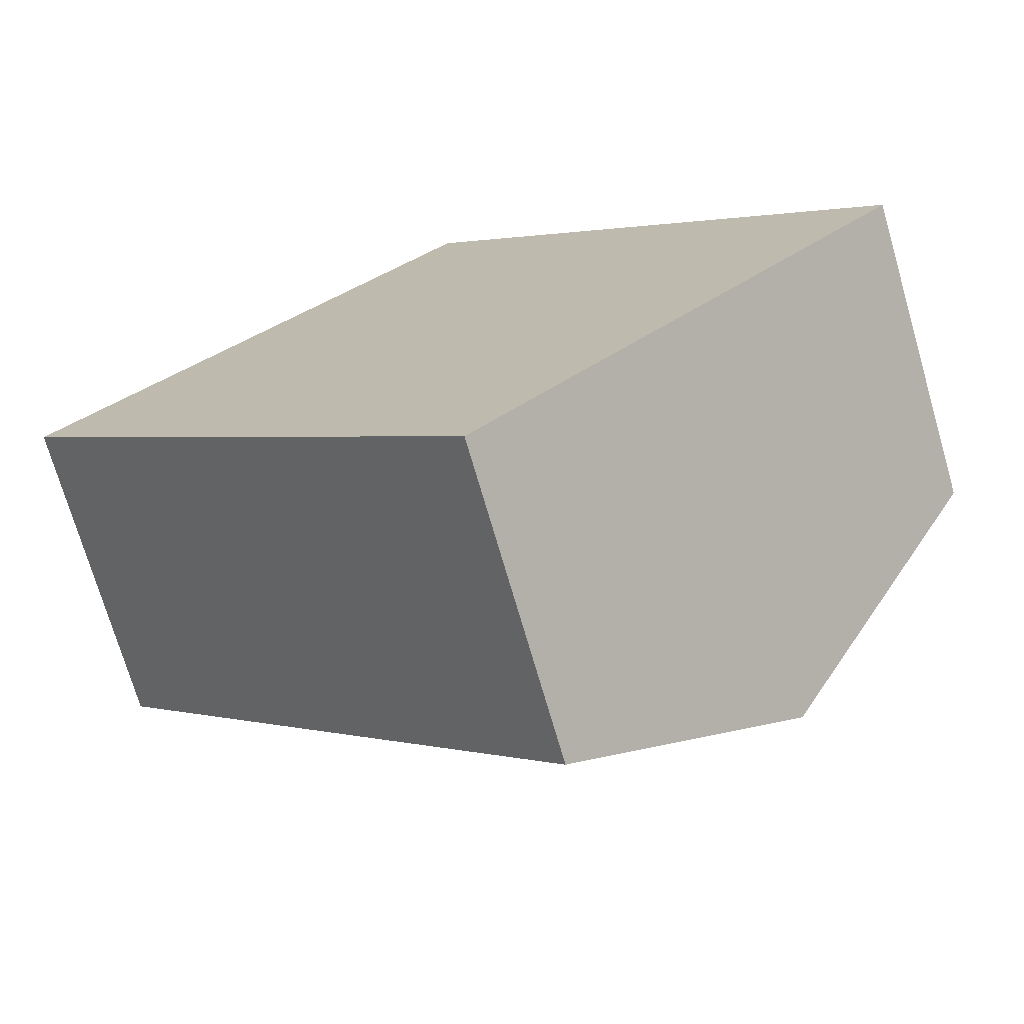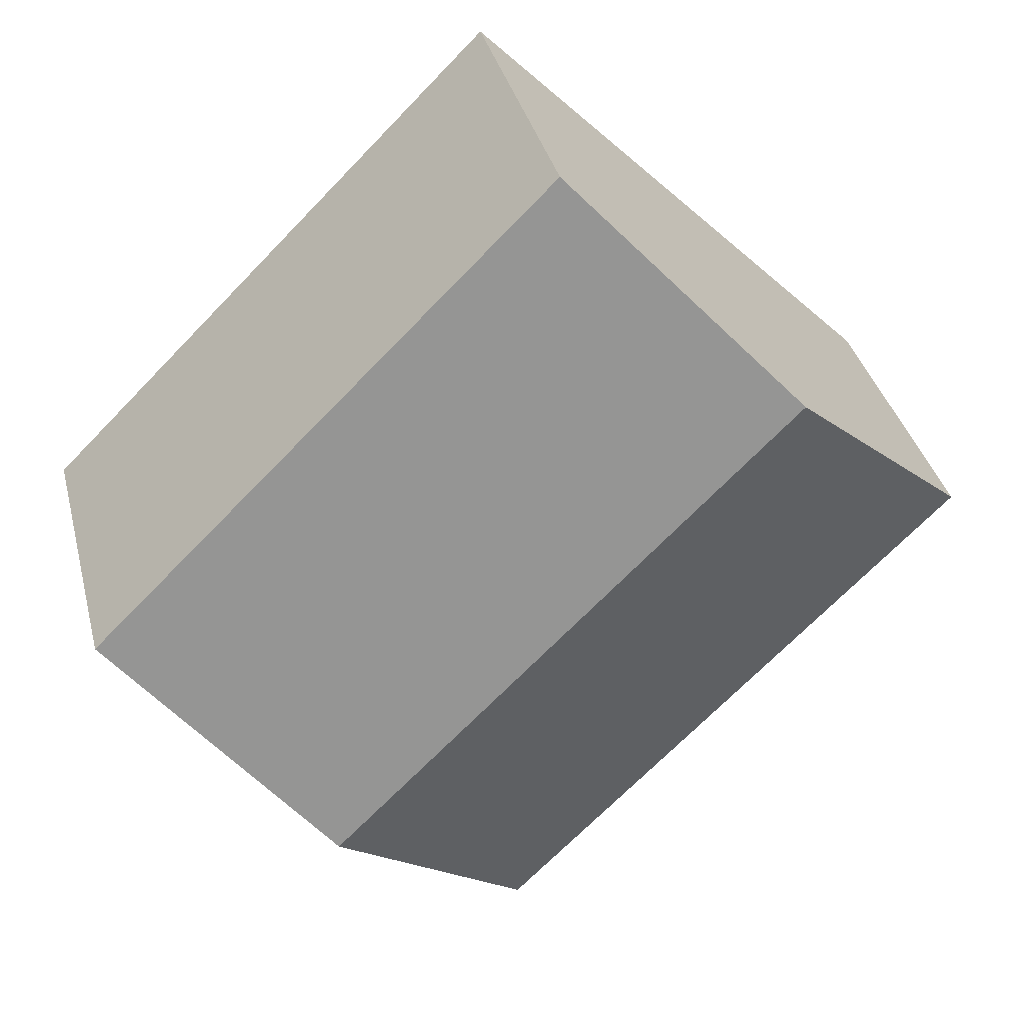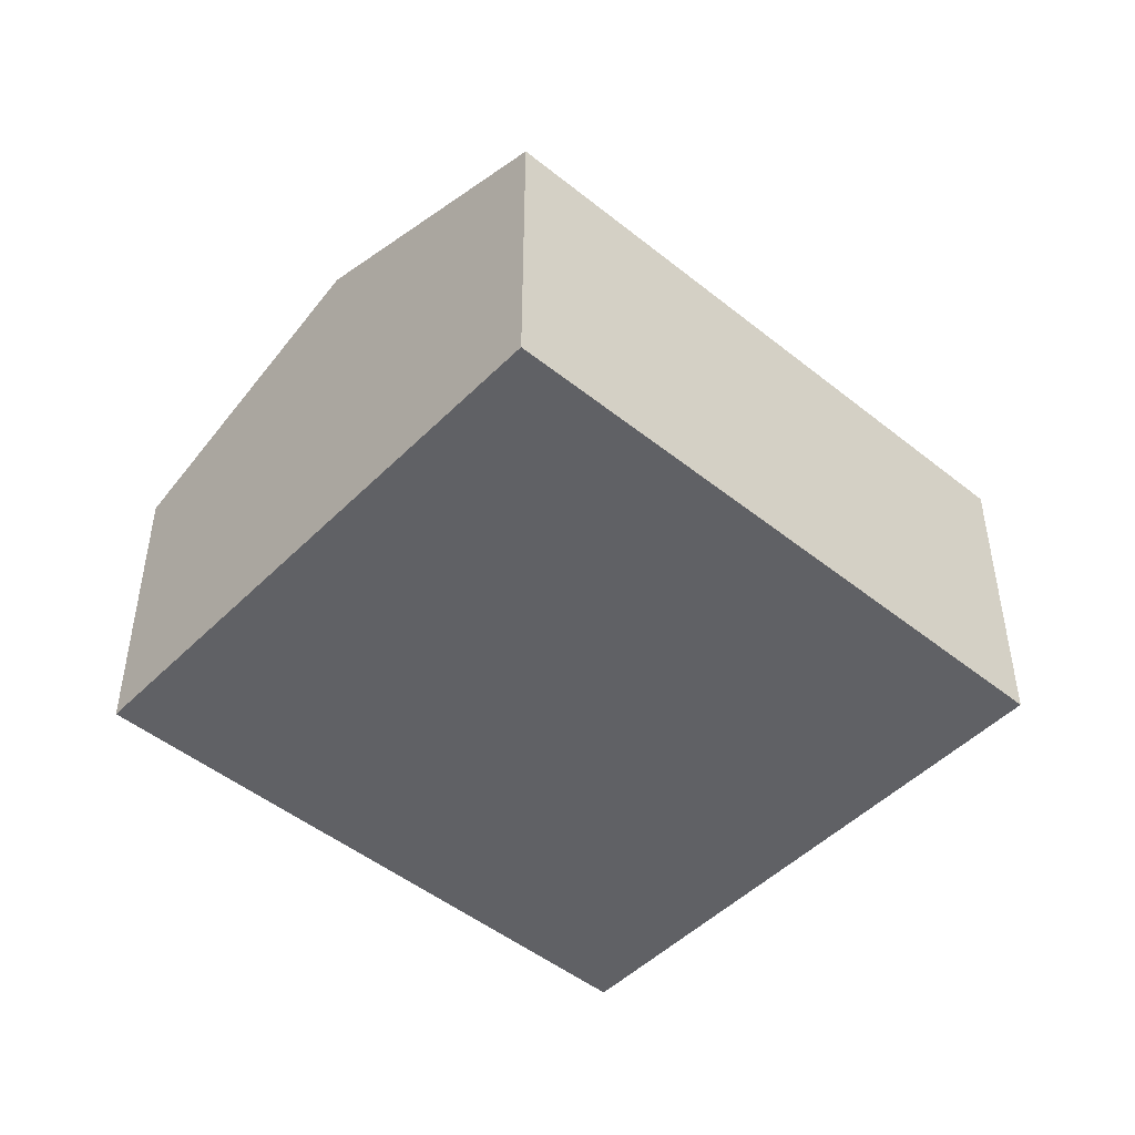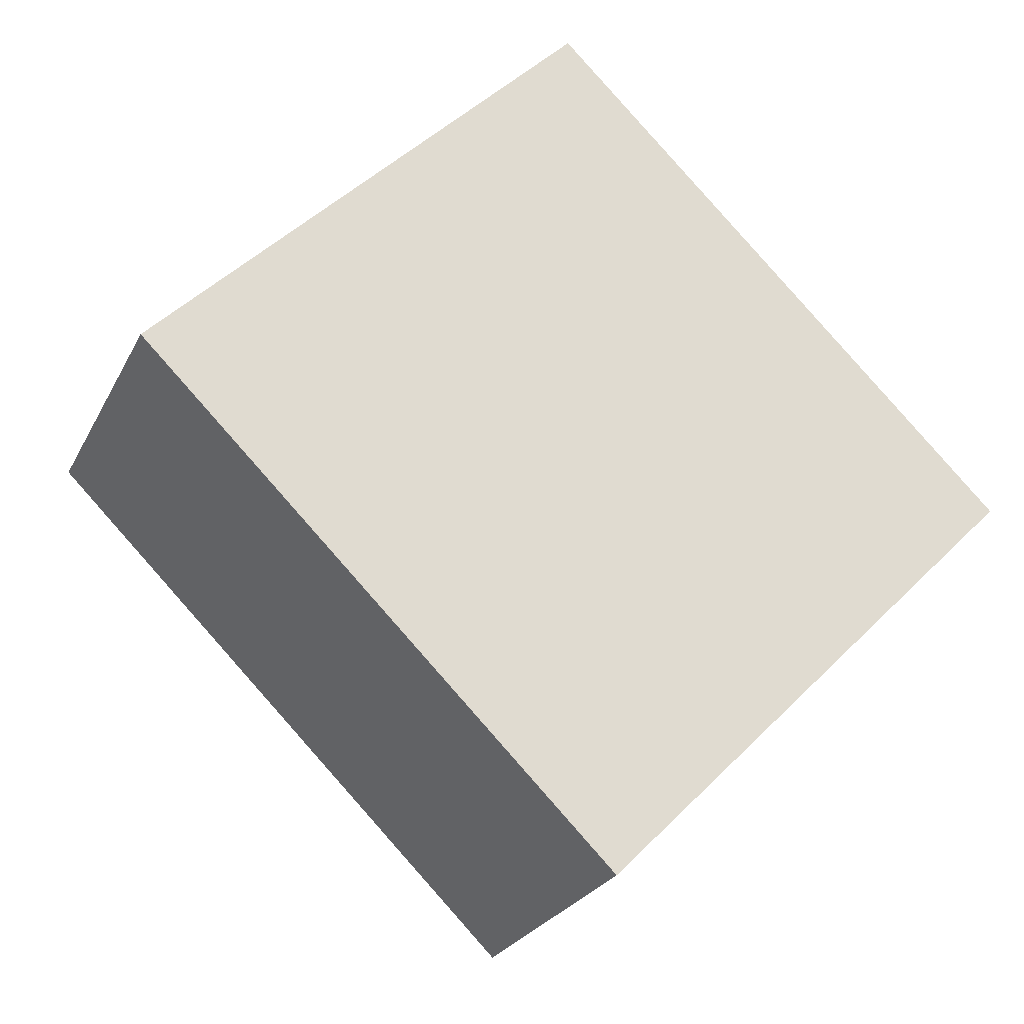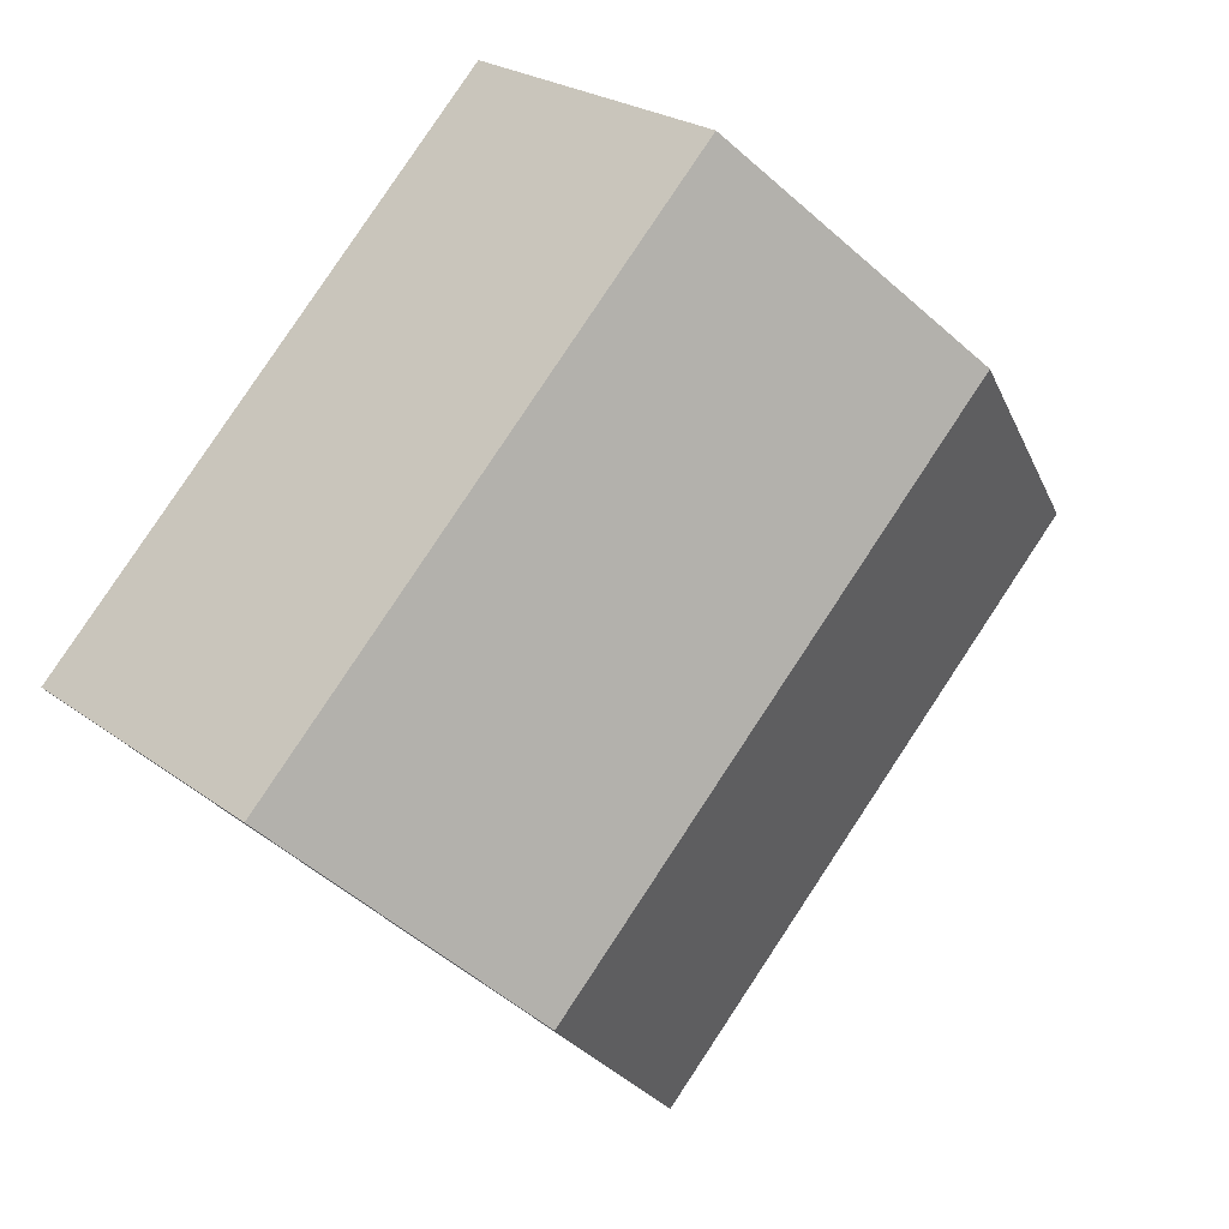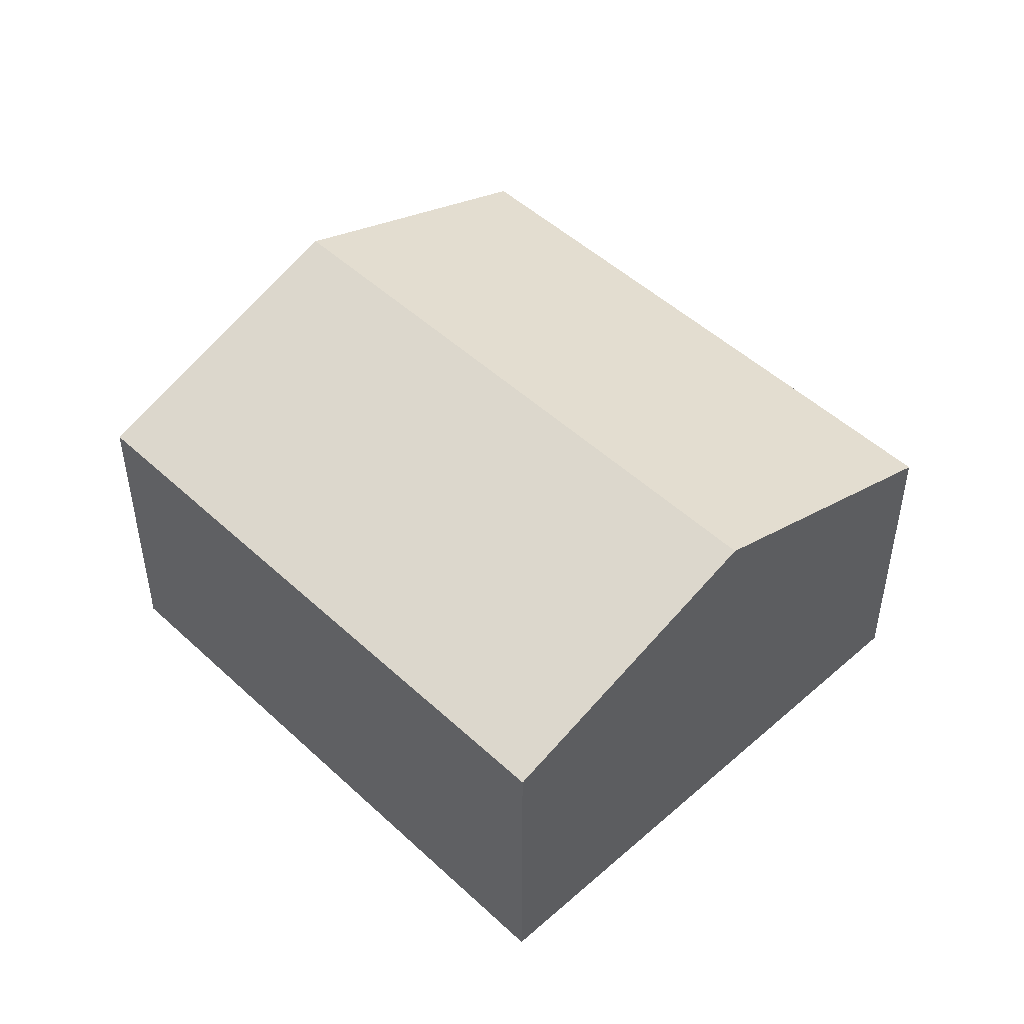
<metadata>
{"format":"obj","ext":"obj","renderer":"f3d","projection":"perspective","resolution":1024,"background":"white","views":[{"elev":-72.6,"azim":16.2,"up":"+Z"},{"elev":36.2,"azim":166.1,"up":"+Z"},{"elev":-48.1,"azim":-177.3,"up":"+Y"},{"elev":-24.7,"azim":-21.3,"up":"+Z"},{"elev":23.6,"azim":140.9,"up":"+Z"},{"elev":49.1,"azim":-89.5,"up":"+Y"}]}
</metadata>
<code>
v  5.287 3.269 -1.906
v  3.326 2.439 3.361
v  6.95 2.439 -0.226
v  1.663 3.269 1.681
v  3.624 2.439 -3.586
v  1.854 2.439 -1.835
v  0 2.439 1.493e-16
v  3.624 2.196e-16 -3.586
v  1.854 1.124e-16 -1.835
v  0 0 0
v  1.663 -1.029e-16 1.681
v  3.326 -2.058e-16 3.361
v  6.95 1.384e-17 -0.226
v  5.287 1.167e-16 -1.906
g defaultobject
f 1 2 3
f 2 1 4
f 5 4 1
f 4 5 6
f 4 6 7
f 8 6 5
f 6 8 9
f 6 9 7
f 7 9 10
f 10 4 7
f 4 10 2
f 2 10 11
f 2 11 12
f 12 3 2
f 3 12 13
f 1 8 5
f 8 1 3
f 8 3 14
f 14 3 13
f 9 11 10
f 11 9 12
f 12 9 8
f 12 8 13
f 13 8 14

</code>
